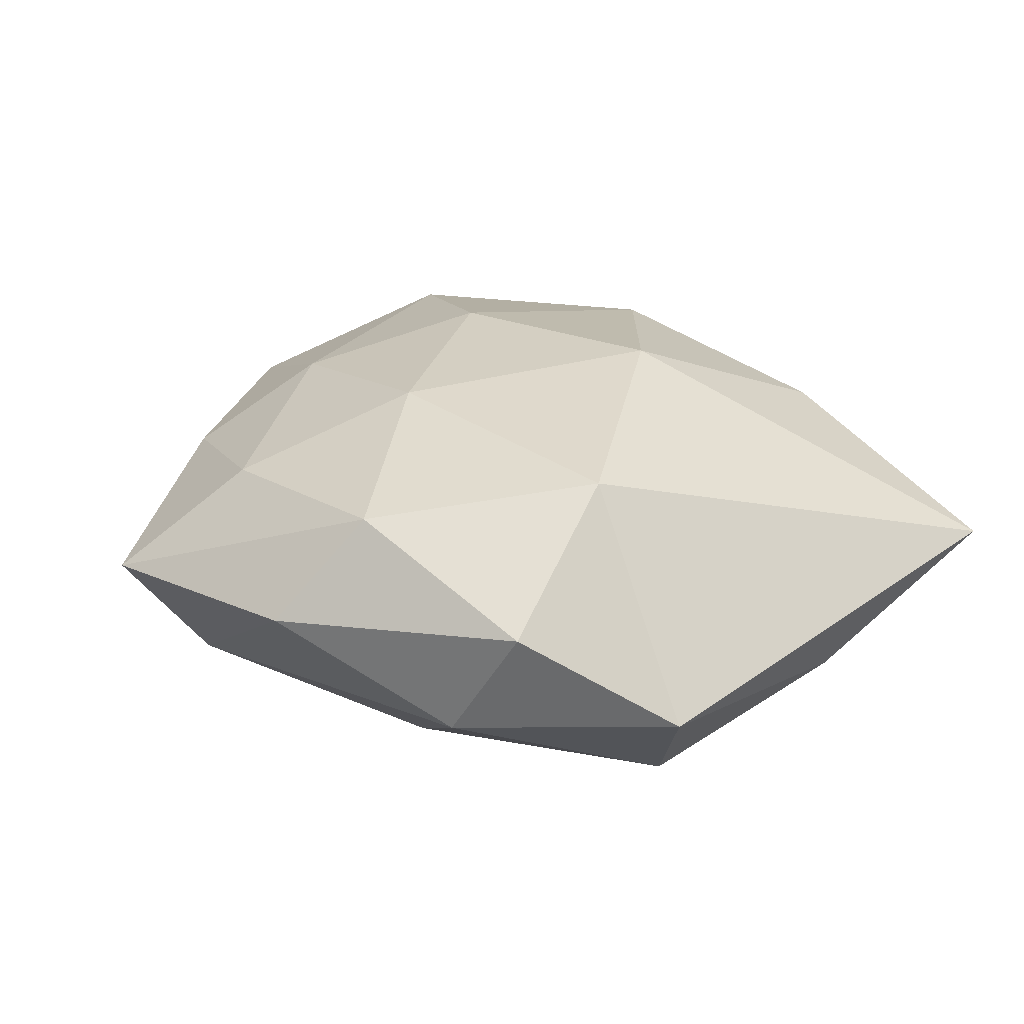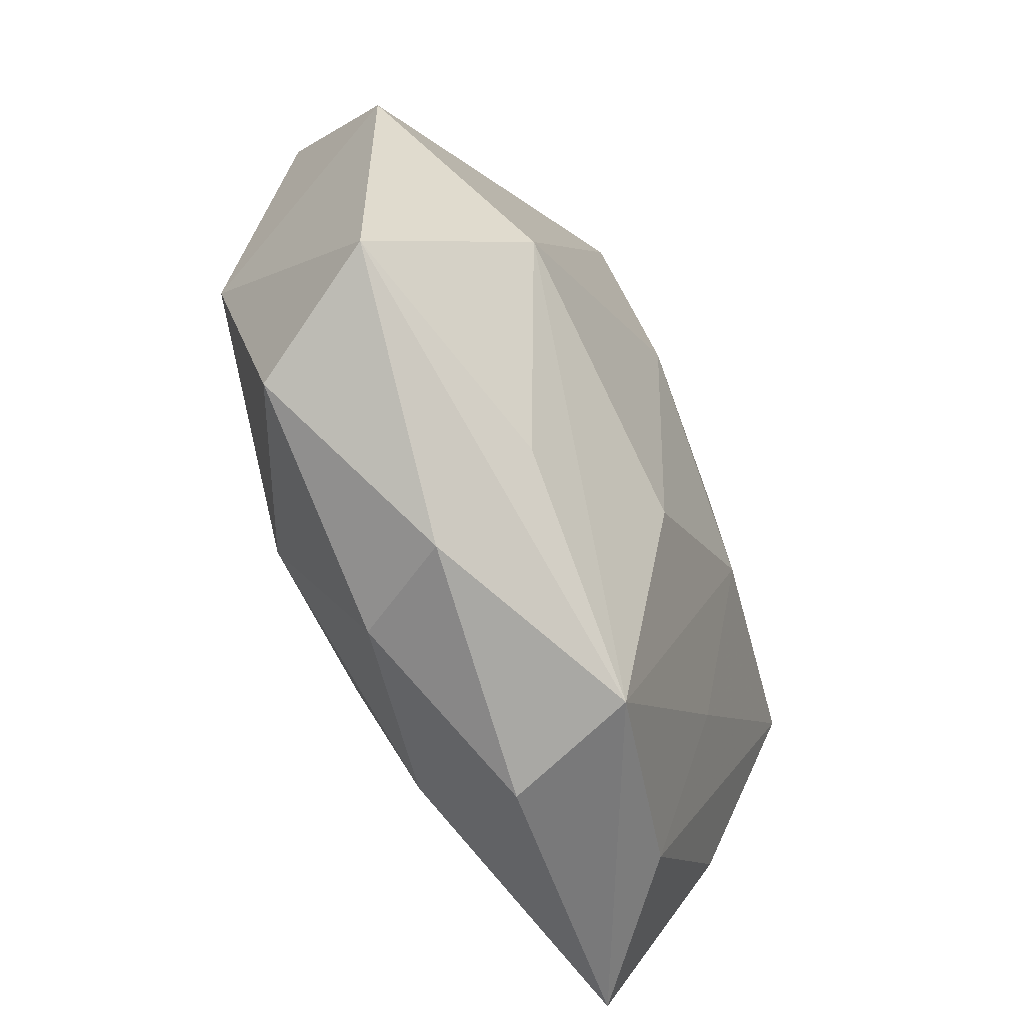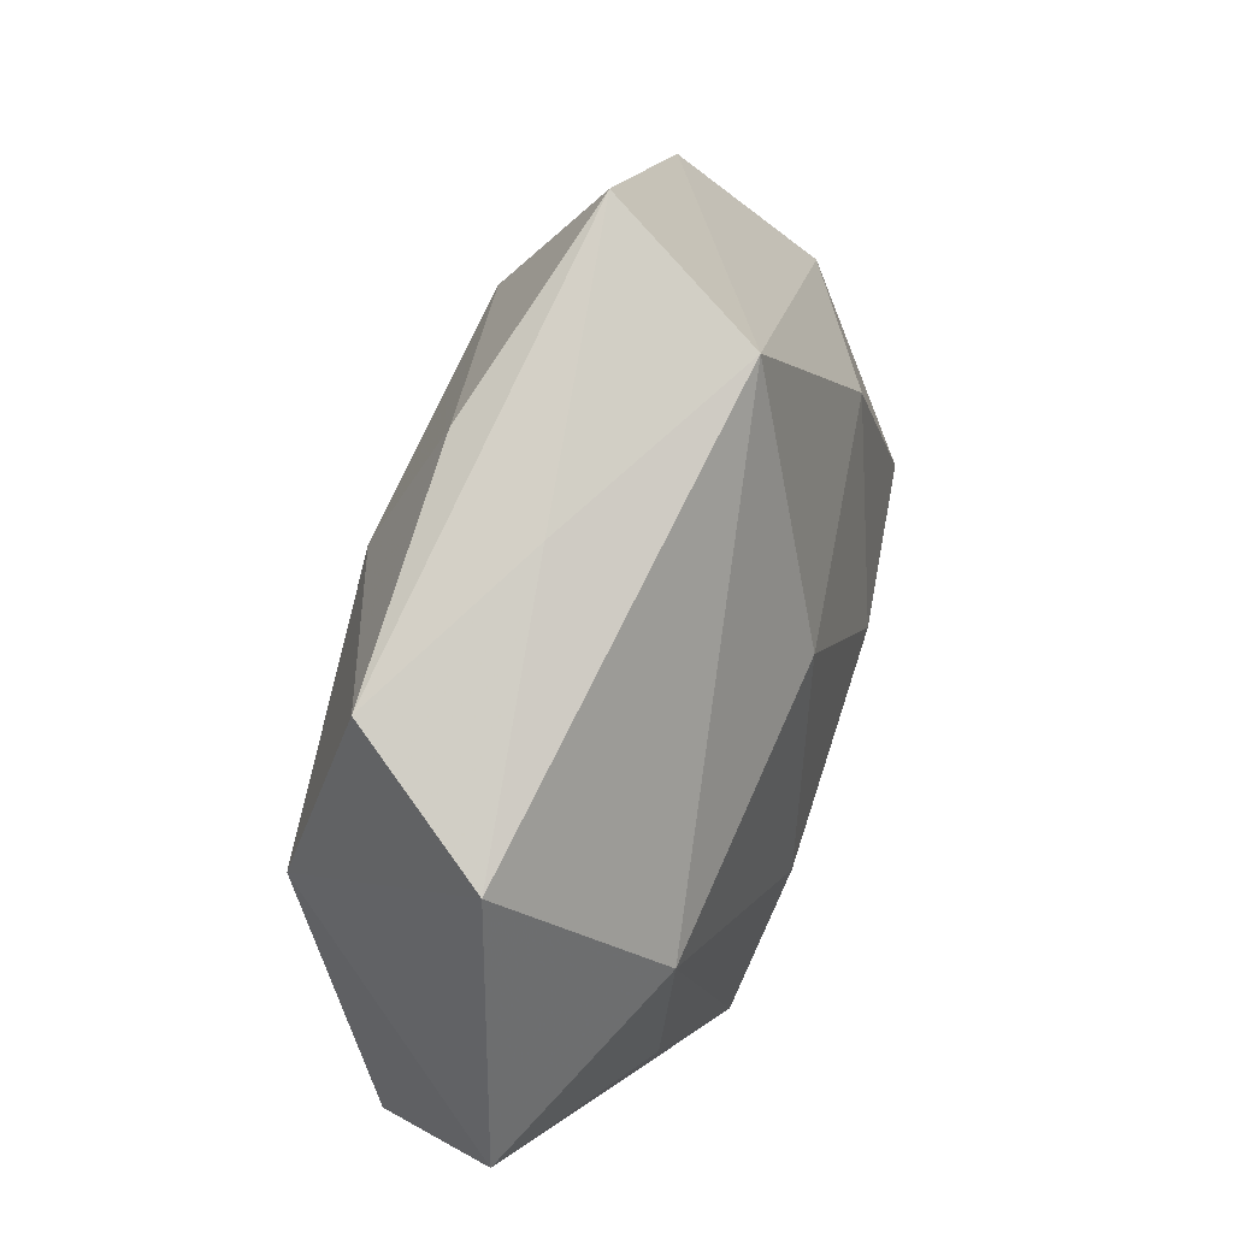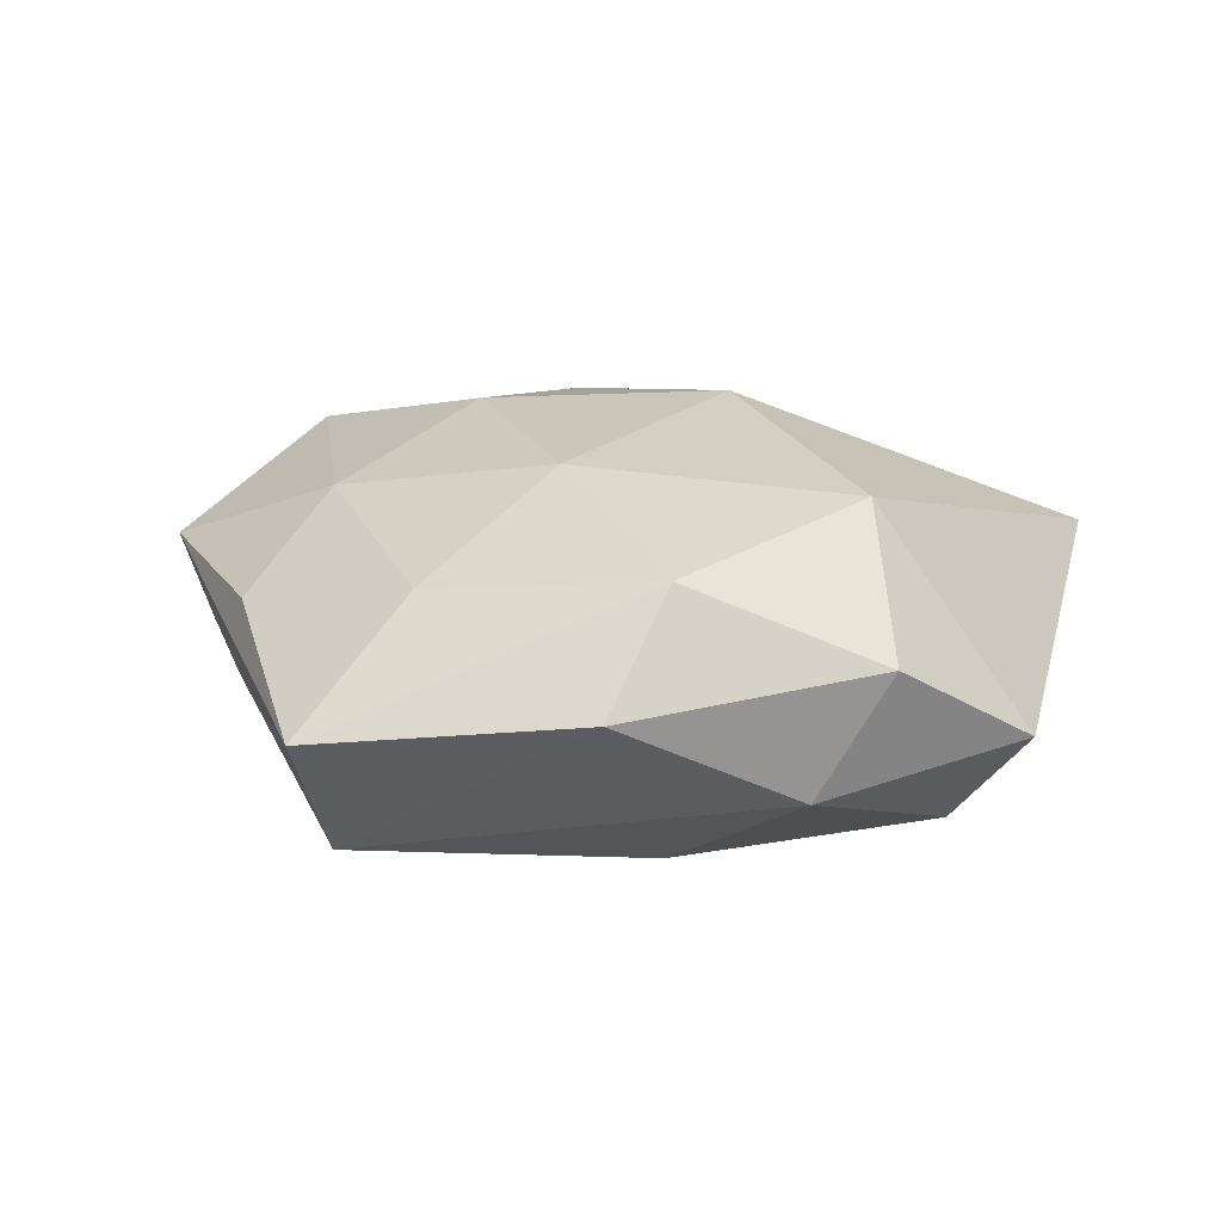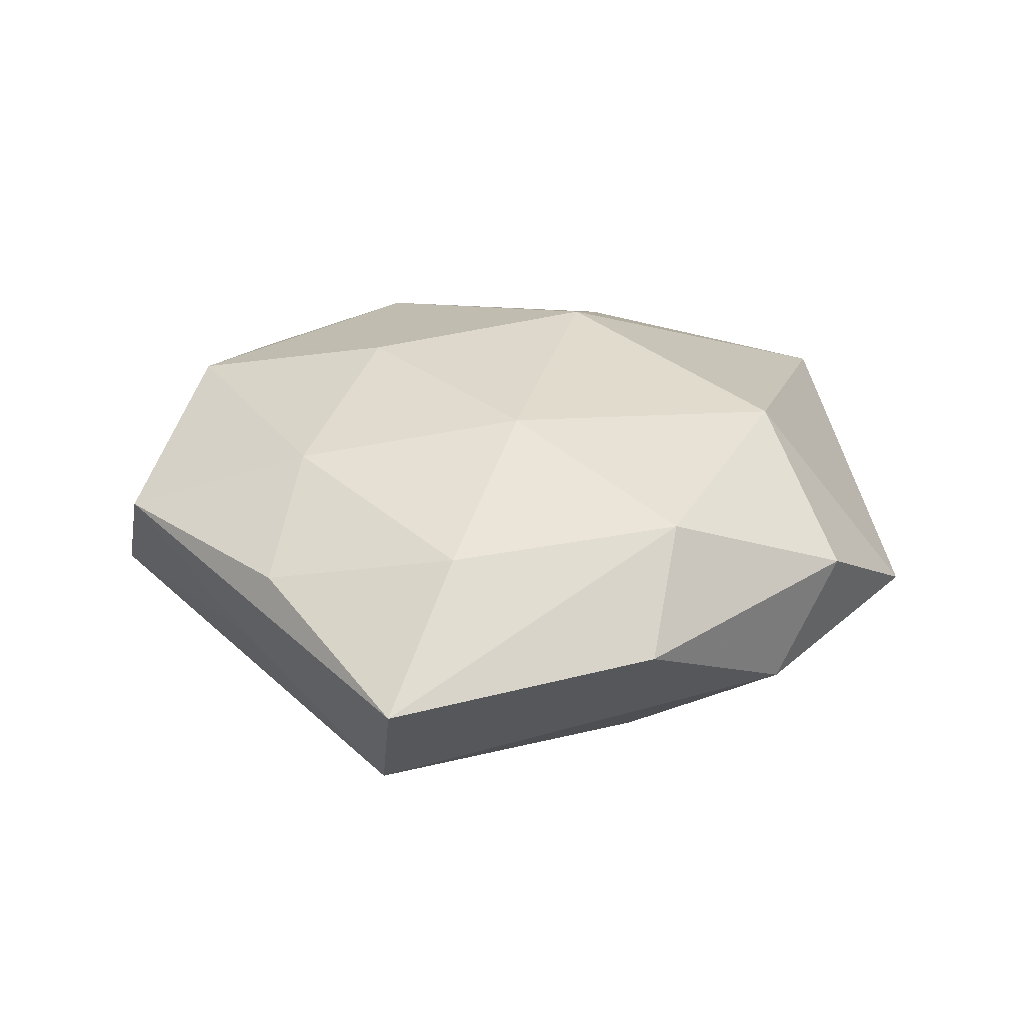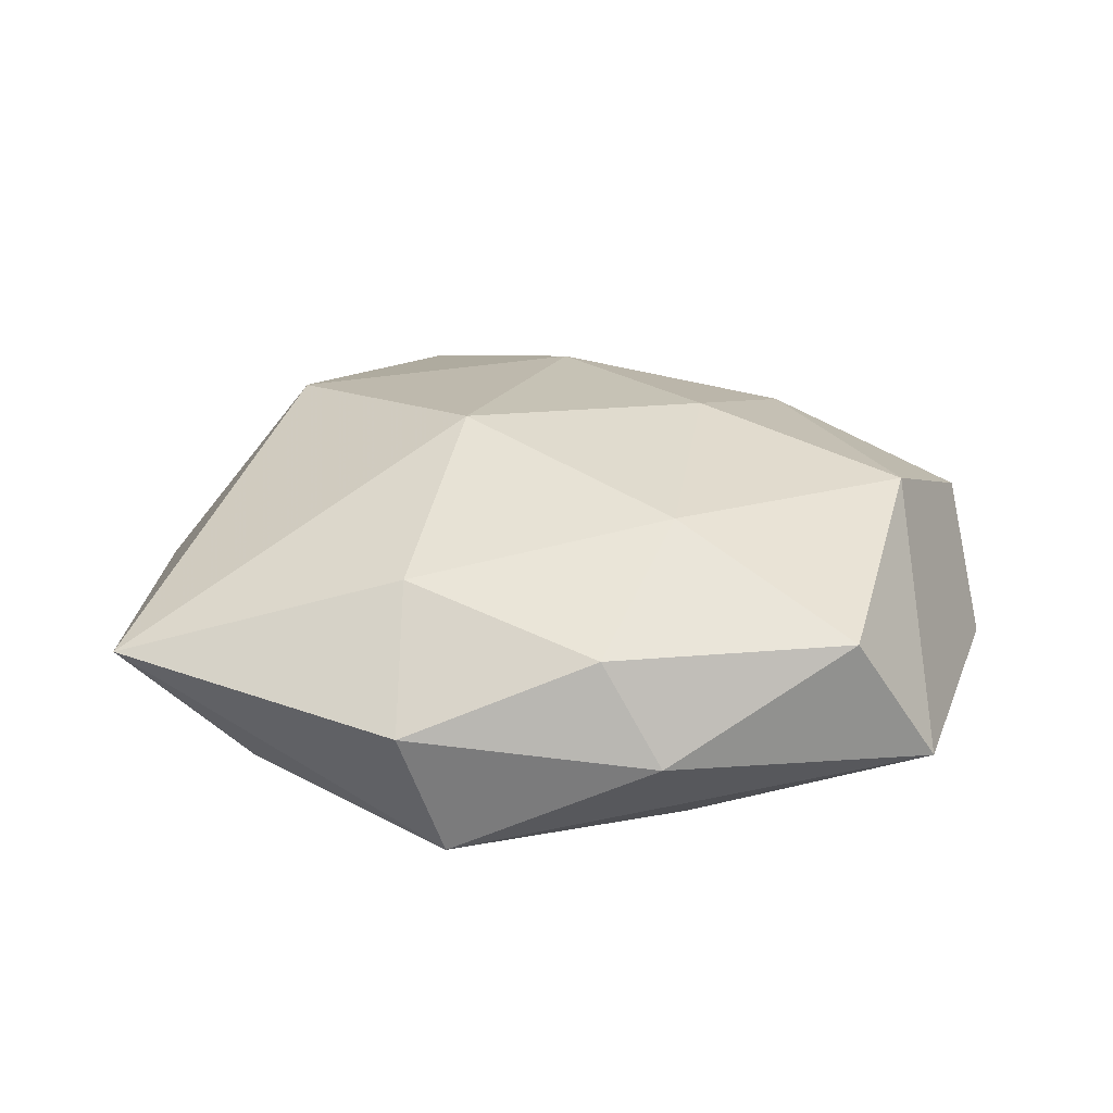
<metadata>
{"format":"obj","ext":"obj","renderer":"f3d","projection":"perspective","resolution":1024,"background":"white","views":[{"elev":25.0,"azim":-110.4,"up":"+Z"},{"elev":-56.5,"azim":115.0,"up":"+Y"},{"elev":39.0,"azim":110.7,"up":"+Y"},{"elev":17.4,"azim":-146.9,"up":"+Z"},{"elev":27.1,"azim":-168.7,"up":"+Z"},{"elev":23.0,"azim":17.7,"up":"+Z"}]}
</metadata>
<code>
v -0.05115 0.001934 -0.004646
v -0.03988 -0.02245 -0.006898
v -0.01943 -0.02244 -0.01505
v 0.04853 -0.02064 -0.006284
v 0.04806 0.01266 -0.006277
v 0.01615 0.002838 0.02198
v 0.002614 0.05392 -0.0003786
v 0.02358 -0.02797 -0.01333
v 0.04088 -0.02636 0.008072
v -0.03349 0.004867 0.01835
v -0.02007 0.02227 -0.0178
v -0.006922 -0.01181 0.0229
v -0.03498 -0.04482 0.004721
v 0.03993 0.000639 0.01644
v -0.002385 -0.047 0.0004453
v 0.02 -0.0223 0.01797
v 0.03378 -0.004907 -0.01845
v -0.004873 0.01834 0.02065
v -0.001532 0.03889 0.01207
v -0.02598 0.03069 0.01475
v -0.0441 0.01873 0.005813
v 0.02055 0.03887 0.007404
v -0.0405 -0.0006278 -0.0165
v 0.01671 -0.0382 0.008022
v -0.02528 0.0415 0.003304
v 0.04242 0.02396 0.007485
v 0.004725 -0.01819 -0.02037
v -0.02144 -0.04031 -0.007556
v 0.006573 0.01142 -0.02199
v -0.005397 -0.03596 0.01324
v 0.02359 -0.03889 -0.002979
v 0.02039 0.0237 0.01601
v 0.026 0.03346 -0.003416
v 0.006313 0.04291 -0.01566
v -0.01571 -0.002724 -0.02112
v 0.001602 -0.04369 -0.01343
v -0.03804 0.02448 -0.007372
f 12 10 13
f 28 36 13
f 4 36 8
f 13 36 15
f 30 12 13
f 13 15 30
f 30 15 24
f 13 10 1
f 14 9 4
f 4 5 14
f 14 5 26
f 14 32 6
f 26 32 14
f 22 26 7
f 22 32 26
f 6 32 18
f 18 12 6
f 10 12 18
f 18 20 10
f 35 36 3
f 36 28 3
f 17 8 36
f 34 5 17
f 4 8 17
f 17 5 4
f 31 15 36
f 31 36 4
f 4 9 31
f 31 9 24
f 24 15 31
f 33 34 7
f 33 5 34
f 7 26 33
f 26 5 33
f 12 30 16
f 9 14 16
f 24 9 16
f 16 30 24
f 6 12 16
f 16 14 6
f 10 20 21
f 21 1 10
f 2 28 13
f 13 1 2
f 32 22 19
f 19 18 32
f 20 18 19
f 7 20 19
f 19 22 7
f 34 17 29
f 35 11 29
f 29 11 34
f 27 36 35
f 27 17 36
f 35 29 27
f 27 29 17
f 25 20 7
f 25 21 20
f 7 34 25
f 23 11 35
f 23 2 1
f 35 3 23
f 23 3 28
f 28 2 23
f 37 23 1
f 11 23 37
f 1 21 37
f 21 25 37
f 34 11 37
f 37 25 34

</code>
